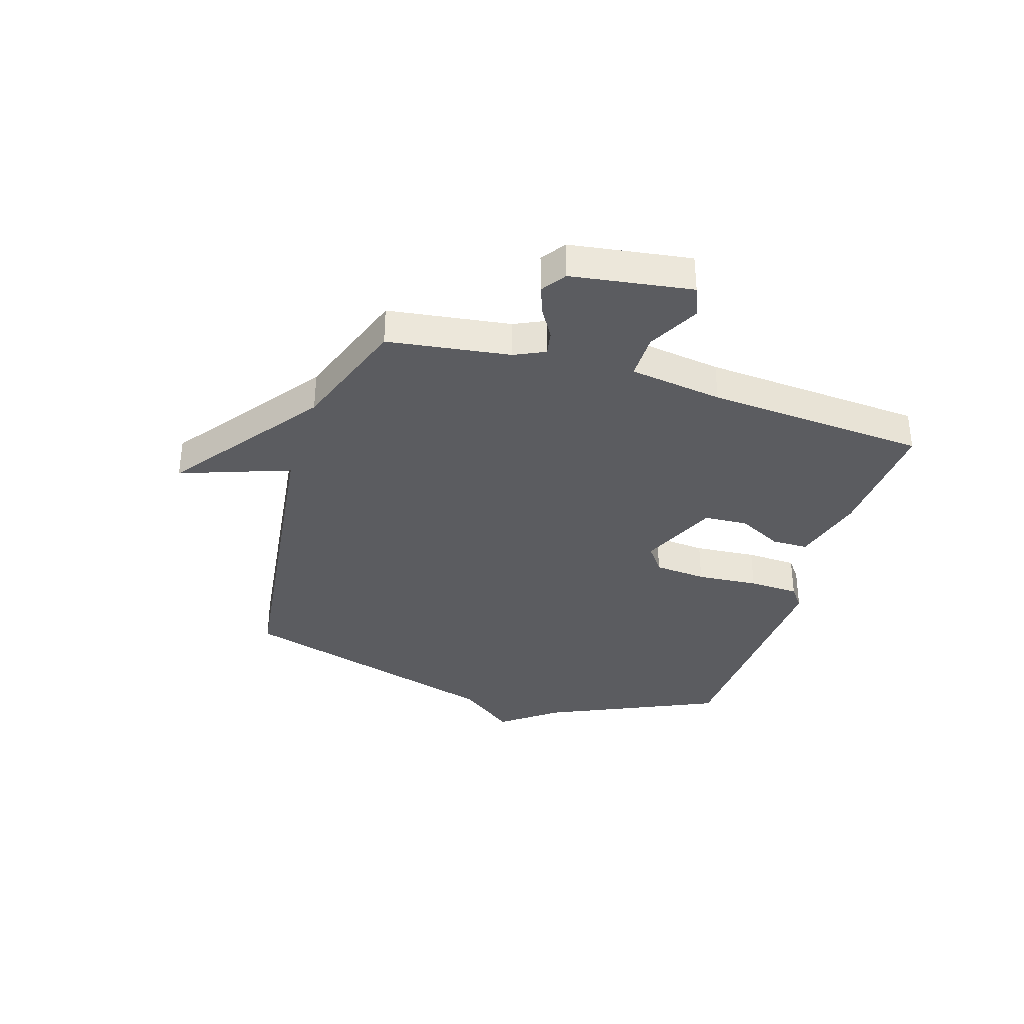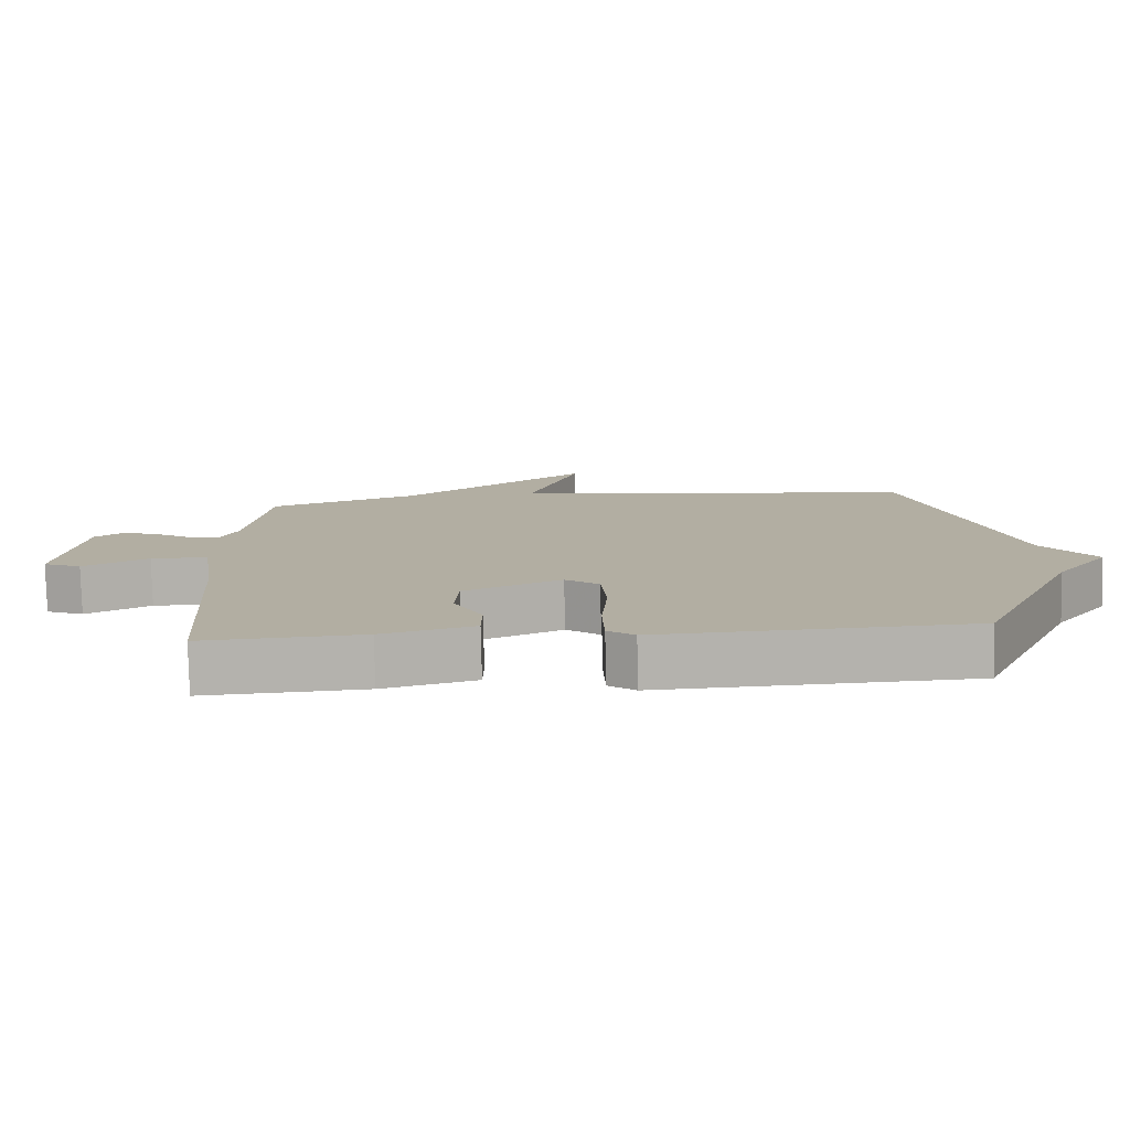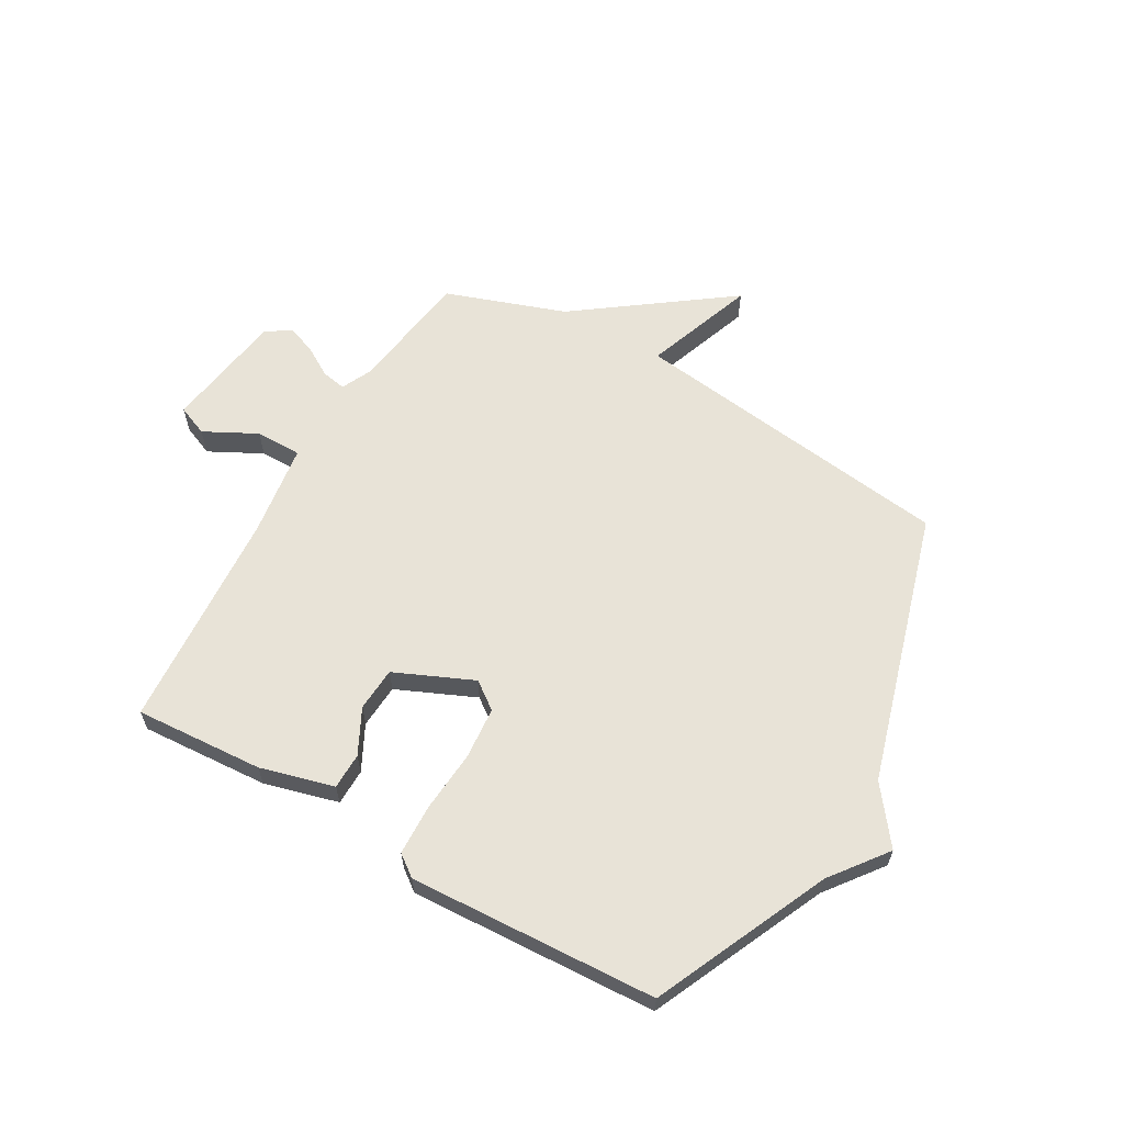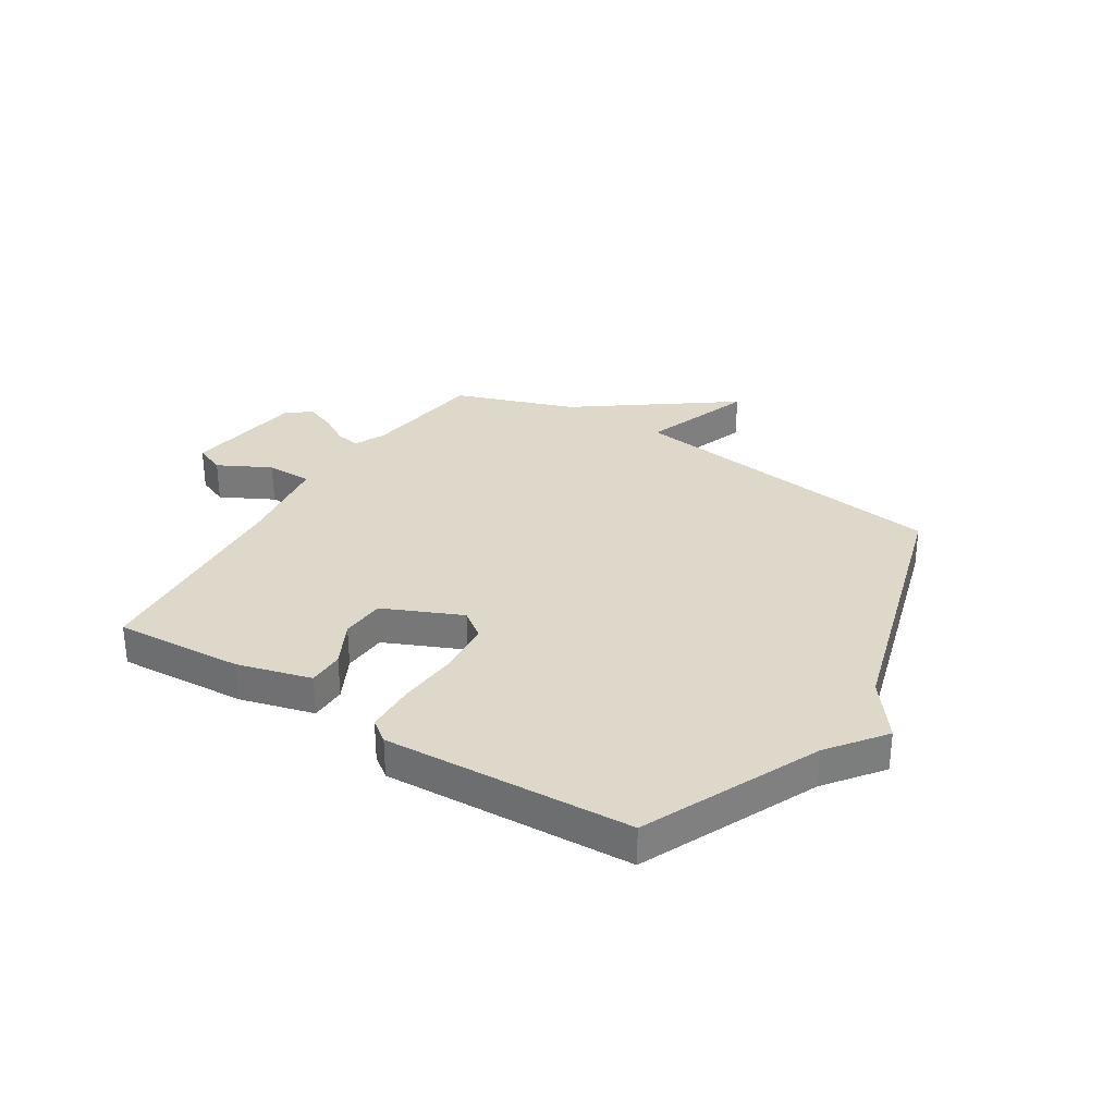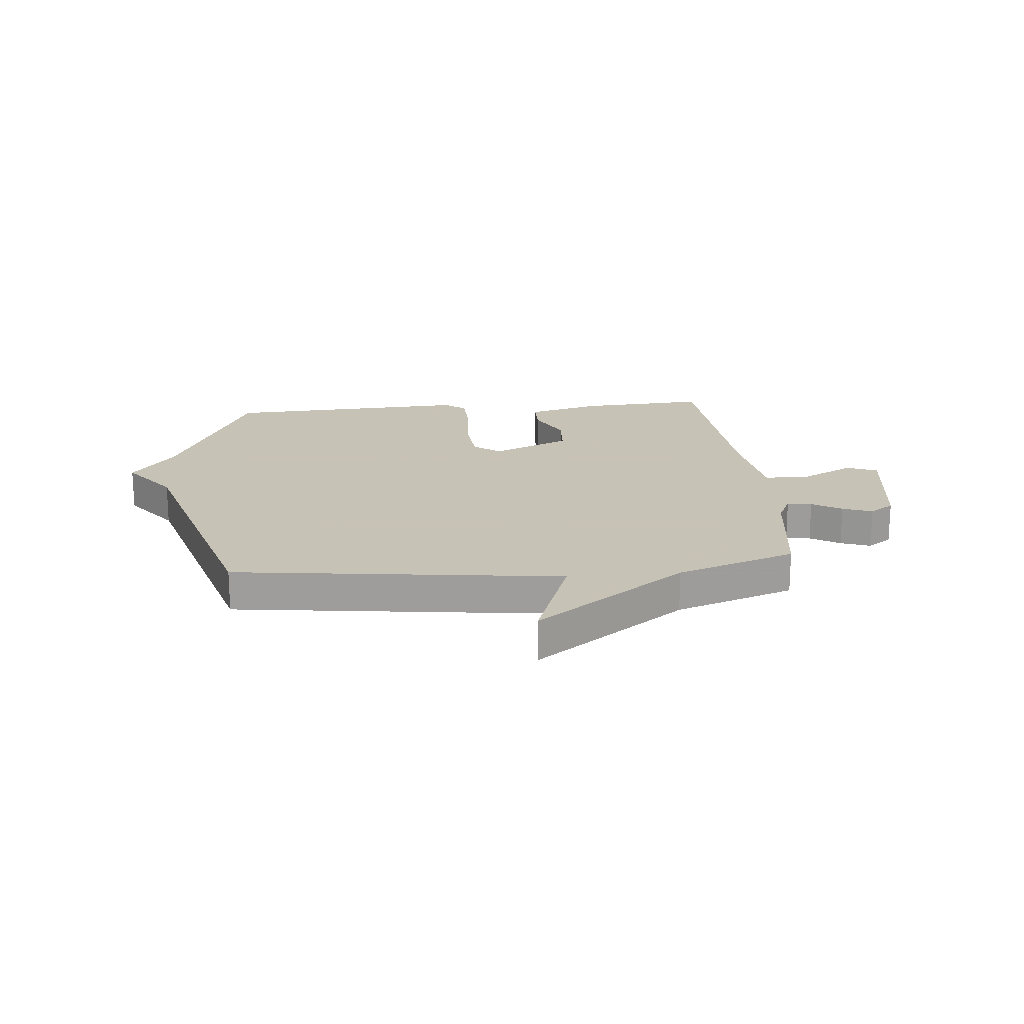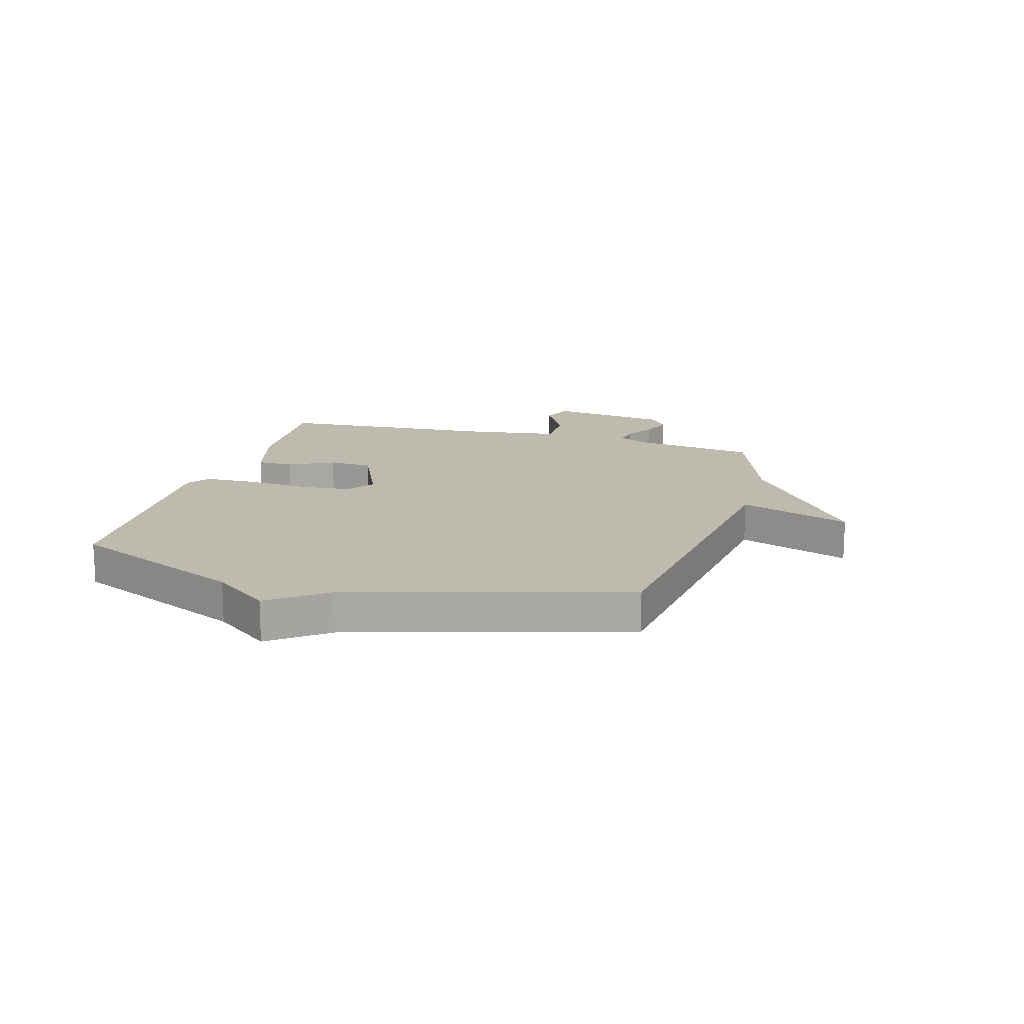
<metadata>
{"format":"obj","ext":"obj","renderer":"f3d","projection":"perspective","resolution":1024,"background":"white","views":[{"elev":-35.1,"azim":72.7,"up":"+Y"},{"elev":-79.1,"azim":-178.7,"up":"+Z"},{"elev":61.7,"azim":-150.1,"up":"+Y"},{"elev":31.6,"azim":-147.8,"up":"+Y"},{"elev":19.1,"azim":-5.3,"up":"+Y"},{"elev":15.6,"azim":-74.0,"up":"+Y"}]}
</metadata>
<code>
v -0.5 0.07 0.5
v 0.086 0.07 0.575
v 0.015 0.07 0.773
v 0.286 0.07 0.575
v 0.5 0.07 0.5
v 0.531 0.07 0.28
v 0.557 0.07 0.225
v 0.601 0.07 0.233
v 0.654 0.07 0.265
v 0.707 0.07 0.285
v 0.751 0.07 0.255
v 0.783 0.07 0.038
v 0.728 0.07 0.015
v 0.634 0.07 0.064
v 0.551 0.07 0.064
v 0.527 0.07 -0.104
v 0.5 0.07 -0.5
v 0.27 0.07 -0.485
v 0.138 0.07 -0.449
v 0.137 0.07 -0.384
v 0.178 0.07 -0.304
v 0.173 0.07 -0.225
v 0.033 0.07 -0.163
v -0.016 0.07 -0.199
v -0.024 0.07 -0.293
v -0.015 0.07 -0.404
v -0.018 0.07 -0.494
v -0.057 0.07 -0.523
v -0.5 0.07 -0.5
v -0.642 0.07 -0.187
v -0.718 0.07 -0.087
v -0.642 0.07 0.013
v -0.5 0 0.5
v 0.086 0 0.575
v 0.015 0 0.773
v 0.286 0 0.575
v 0.5 0 0.5
v 0.531 0 0.28
v 0.557 0 0.225
v 0.601 0 0.233
v 0.654 0 0.265
v 0.707 0 0.285
v 0.751 0 0.255
v 0.783 0 0.038
v 0.728 0 0.015
v 0.634 0 0.064
v 0.551 0 0.064
v 0.527 0 -0.104
v 0.5 0 -0.5
v 0.27 0 -0.485
v 0.138 0 -0.449
v 0.137 0 -0.384
v 0.178 0 -0.304
v 0.173 0 -0.225
v 0.033 0 -0.163
v -0.016 0 -0.199
v -0.024 0 -0.293
v -0.015 0 -0.404
v -0.018 0 -0.494
v -0.057 0 -0.523
v -0.5 0 -0.5
v -0.642 0 -0.187
v -0.718 0 -0.087
v -0.642 0 0.013
f 30 31 32
f 30 32 1
f 29 30 1
f 28 29 1
f 27 28 1
f 26 27 1
f 25 26 1
f 24 25 1
f 23 24 1 2
f 22 23 2
f 19 20 21
f 18 19 21
f 17 18 21
f 16 17 21
f 15 16 21 22
f 12 13 14
f 11 12 14
f 10 11 14
f 9 10 14
f 8 9 14
f 7 8 14 15
f 15 22 2
f 7 15 2
f 6 7 2
f 6 2 3 4
f 4 5 6
f 64 63 62
f 33 64 62
f 33 62 61
f 33 61 60
f 33 60 59
f 33 59 58
f 33 58 57
f 33 57 56
f 34 33 56 55
f 34 55 54
f 53 52 51
f 53 51 50
f 53 50 49
f 53 49 48
f 54 53 48 47
f 46 45 44
f 46 44 43
f 46 43 42
f 46 42 41
f 46 41 40
f 47 46 40 39
f 34 54 47
f 34 47 39
f 34 39 38
f 36 35 34 38
f 38 37 36
f 1 33 34 2
f 2 34 35 3
f 3 35 36 4
f 4 36 37 5
f 5 37 38 6
f 6 38 39 7
f 7 39 40 8
f 8 40 41 9
f 9 41 42 10
f 10 42 43 11
f 11 43 44 12
f 12 44 45 13
f 13 45 46 14
f 14 46 47 15
f 15 47 48 16
f 16 48 49 17
f 17 49 50 18
f 18 50 51 19
f 19 51 52 20
f 20 52 53 21
f 21 53 54 22
f 22 54 55 23
f 23 55 56 24
f 24 56 57 25
f 25 57 58 26
f 26 58 59 27
f 27 59 60 28
f 28 60 61 29
f 29 61 62 30
f 30 62 63 31
f 31 63 64 32
f 32 64 33 1

</code>
